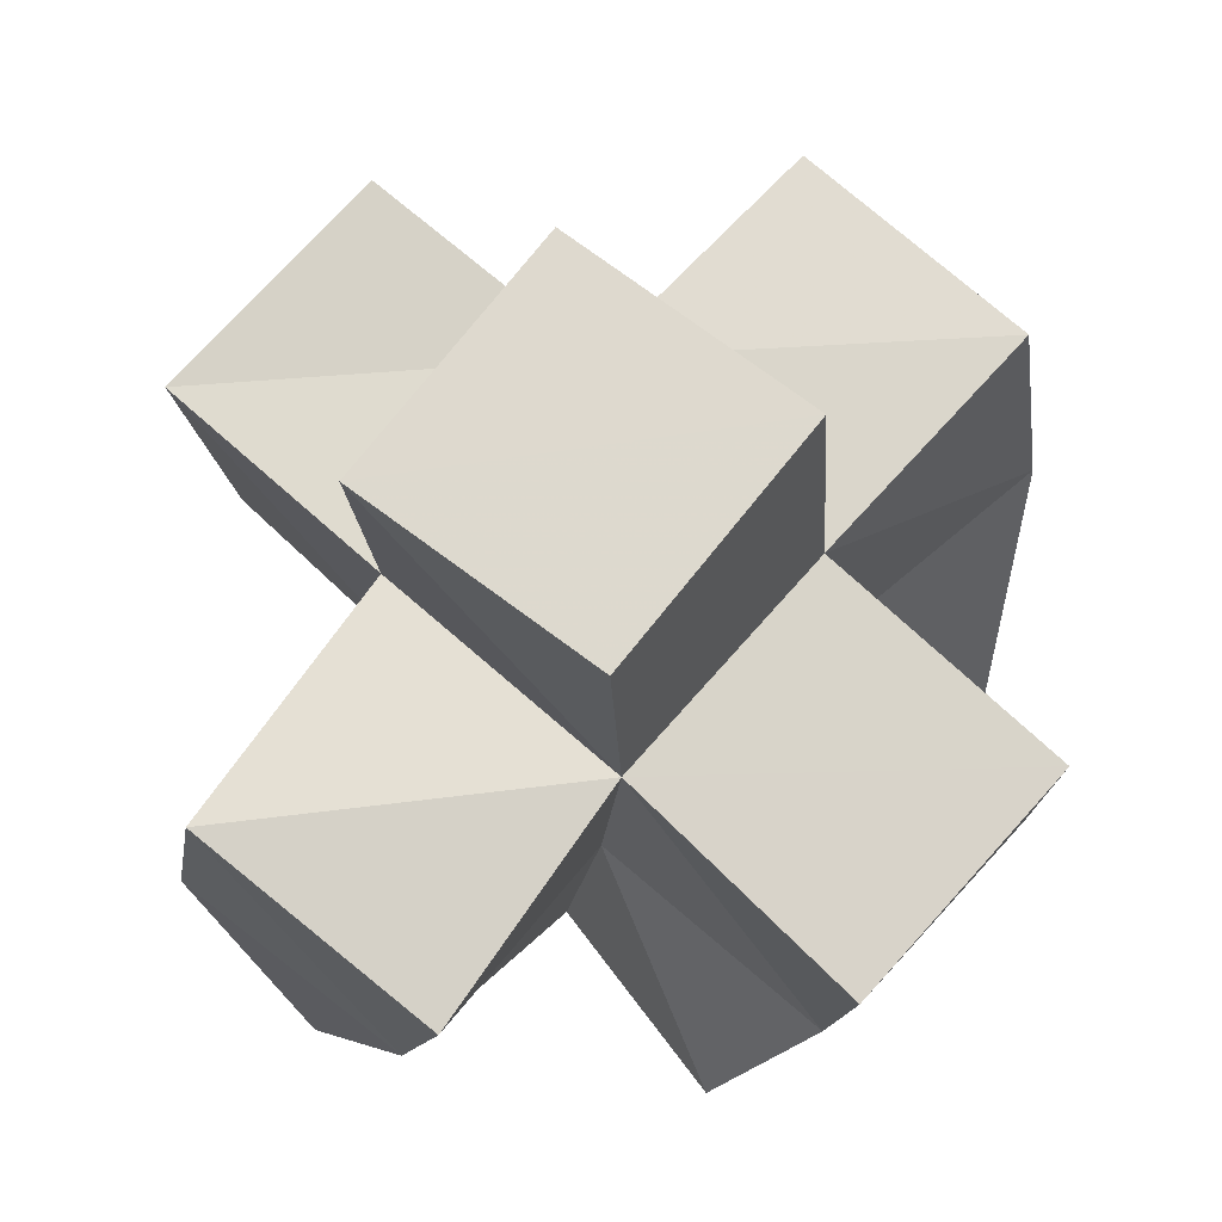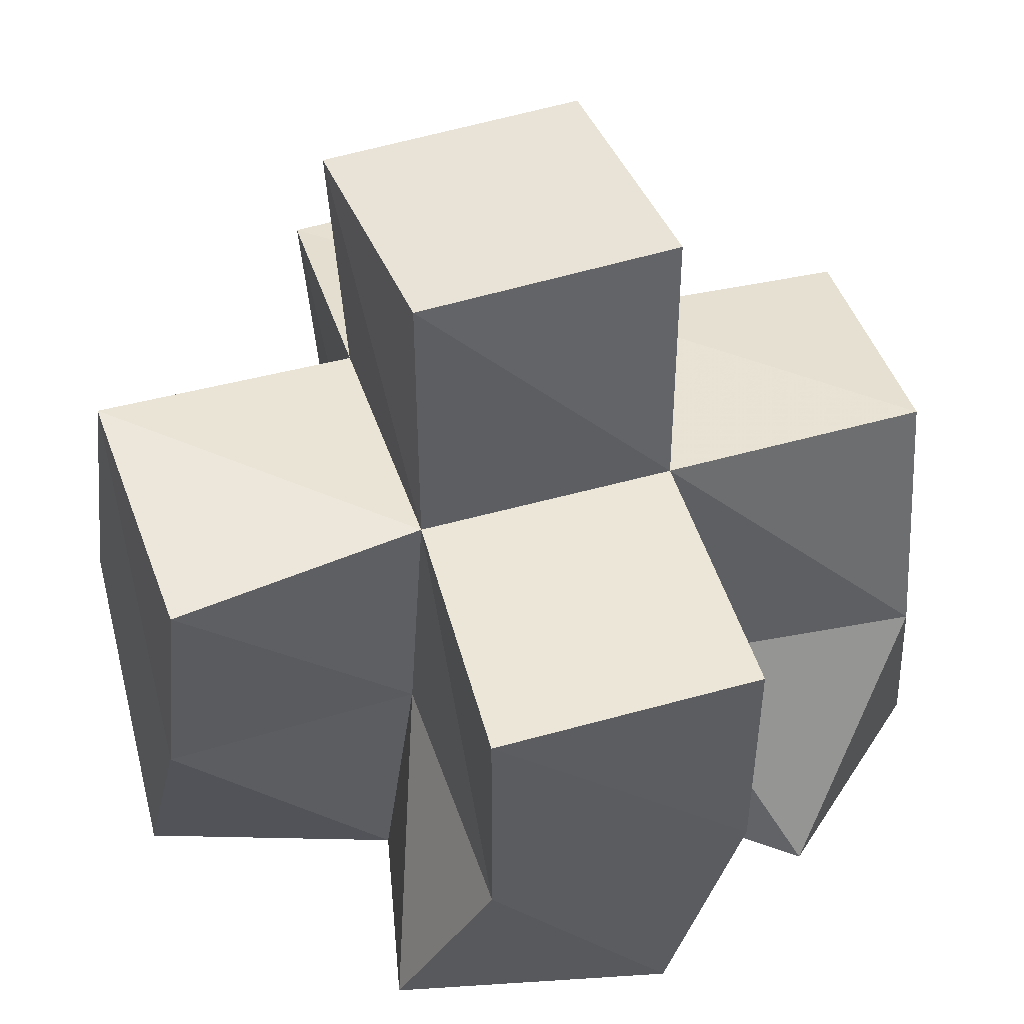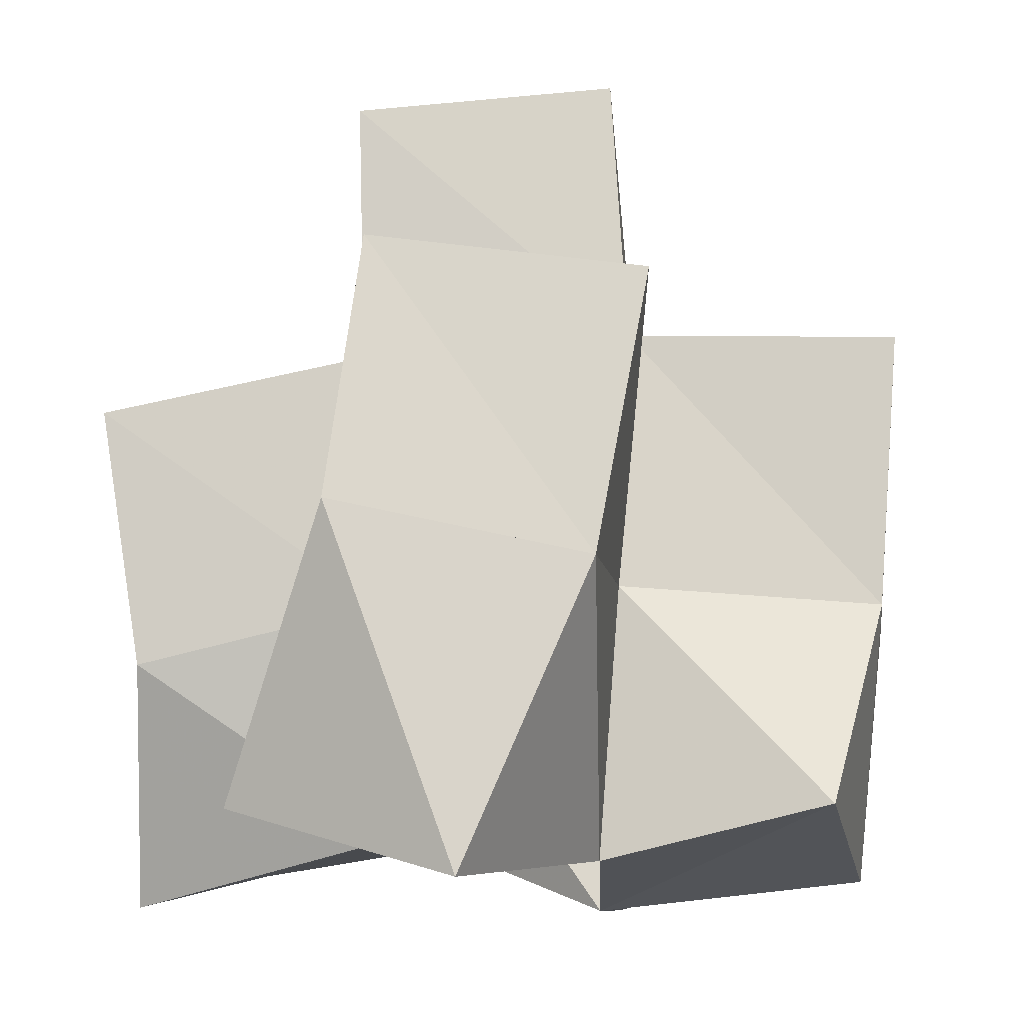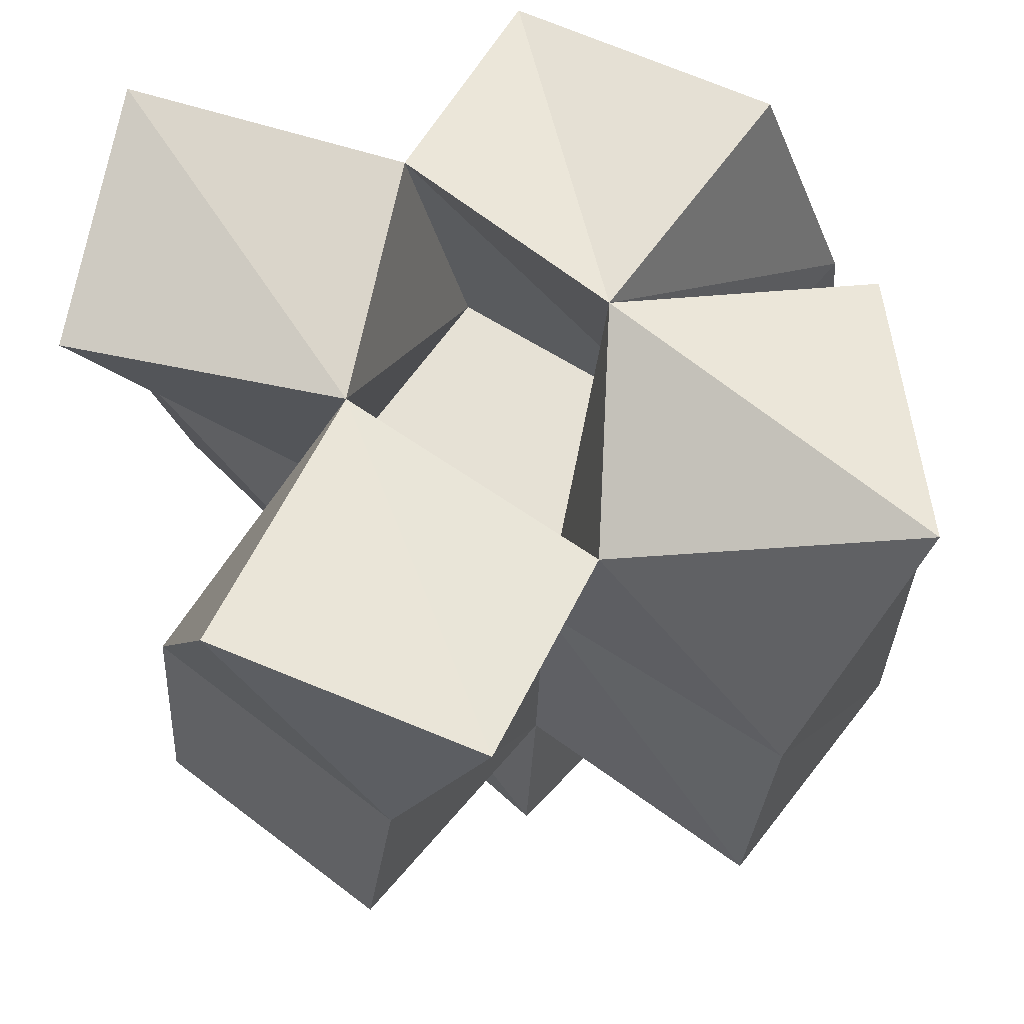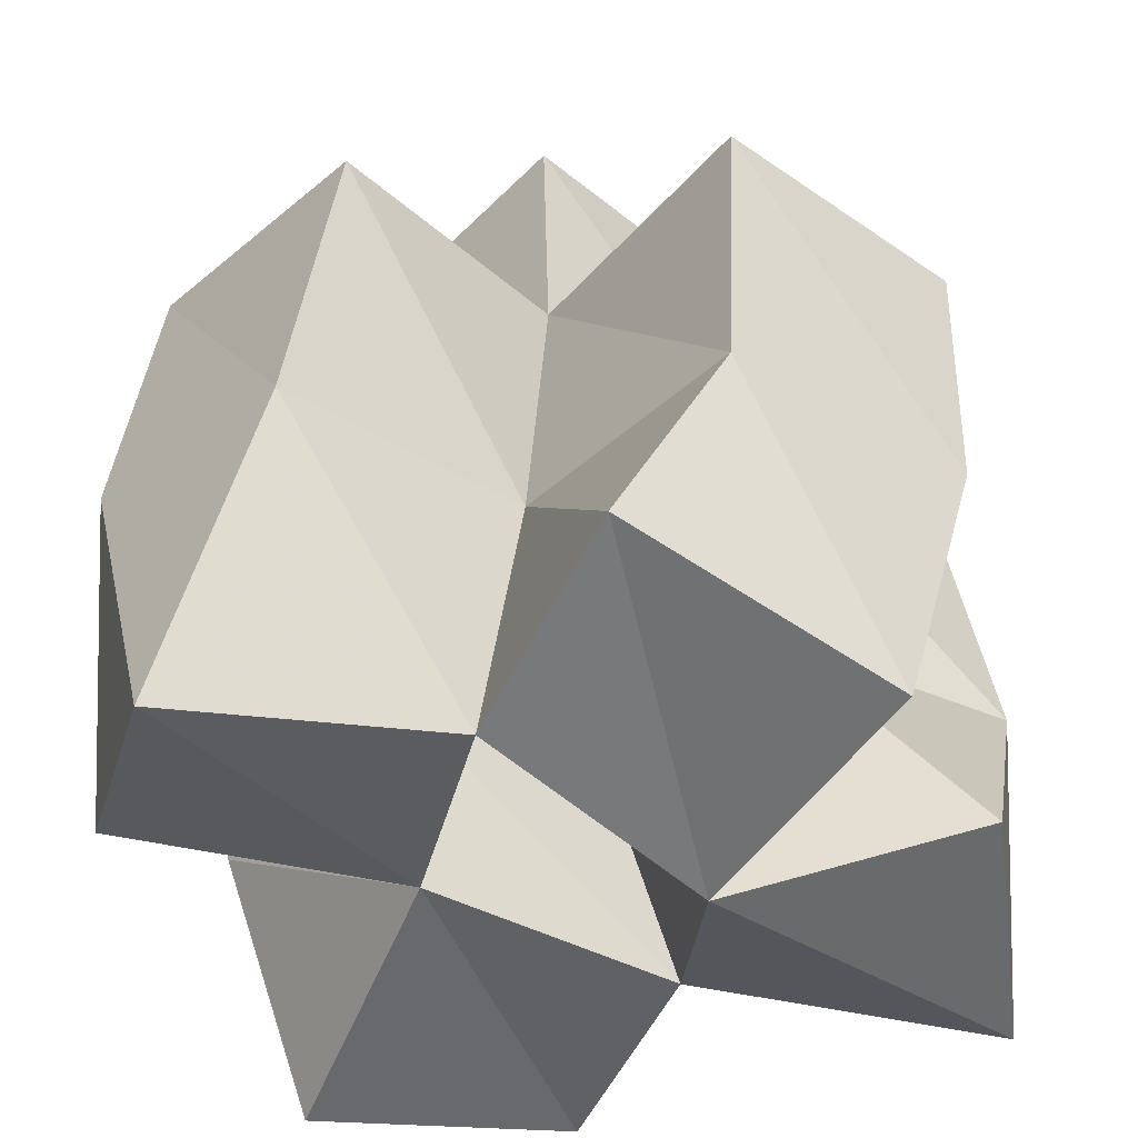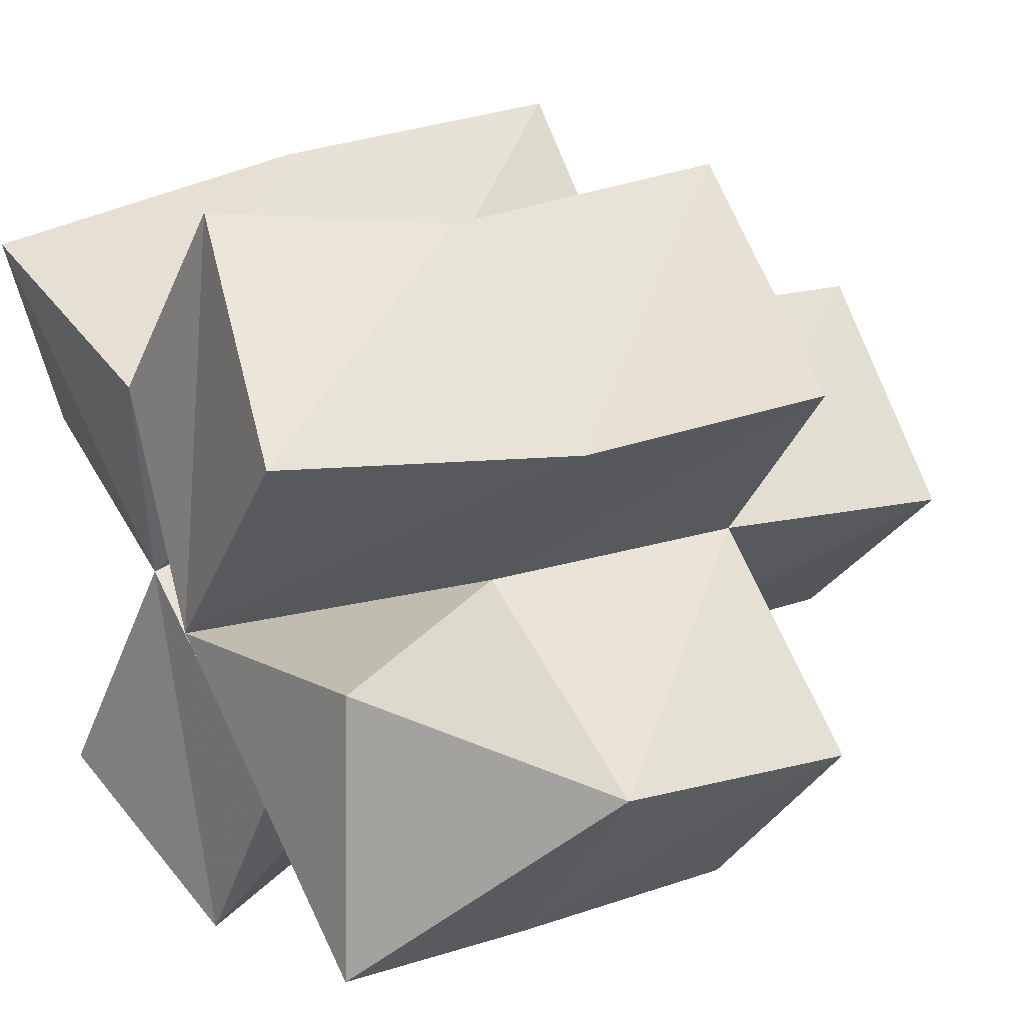
<metadata>
{"format":"obj","ext":"obj","renderer":"f3d","projection":"perspective","resolution":1024,"background":"white","views":[{"elev":73.9,"azim":-8.8,"up":"+Y"},{"elev":47.1,"azim":22.2,"up":"+Y"},{"elev":-13.1,"azim":-45.6,"up":"+Y"},{"elev":-24.9,"azim":4.2,"up":"+Z"},{"elev":44.3,"azim":0.2,"up":"+Z"},{"elev":25.1,"azim":61.9,"up":"+Z"}]}
</metadata>
<code>
v 0.4356 0.1148 0.1952
v 0.4334 0.1653 0.2217
v 0.4874 0.1143 0.1823
v 0.478 0.1574 0.188
v 0.4479 0.1011 0.2398
v 0.4657 0.1553 0.2551
v 0.4976 0.108 0.2262
v 0.5044 0.1597 0.2254
v 0.4662 0.103 0.1329
v 0.4504 0.1472 0.1501
v 0.5133 0.1131 0.1152
v 0.4922 0.1513 0.1174
v 0.5309 0.1181 0.1519
v 0.5195 0.1555 0.1582
v 0.5339 0.1028 0.1931
v 0.5466 0.1579 0.1963
v 0.5175 0.1169 0.2645
v 0.5367 0.1557 0.262
v 0.5632 0.1078 0.2353
v 0.5766 0.1601 0.2324
v 0.5875 0.1082 0.1497
v 0.5616 0.1561 0.1292
v 0.5807 0.1129 0.2007
v 0.5897 0.1622 0.1711
v 0.4403 0.2133 0.2239
v 0.4751 0.2061 0.186
v 0.4741 0.207 0.2605
v 0.5078 0.2093 0.2254
v 0.4438 0.1966 0.1456
v 0.4826 0.2007 0.1158
v 0.5145 0.2058 0.1547
v 0.5452 0.2099 0.1945
v 0.5384 0.207 0.2657
v 0.5772 0.208 0.2341
v 0.5542 0.2043 0.124
v 0.5839 0.2116 0.1637
v 0.4725 0.256 0.1868
v 0.5092 0.2555 0.1522
v 0.5065 0.2604 0.2225
v 0.5431 0.26 0.1888
f 1 2 4
f 3 1 4
f 2 6 8
f 4 2 8
f 6 5 7
f 8 6 7
f 5 1 3
f 7 5 3
f 8 7 3
f 4 8 3
f 2 1 5
f 6 2 5
f 9 10 12
f 11 9 12
f 10 4 14
f 12 10 14
f 4 3 13
f 14 4 13
f 3 9 11
f 13 3 11
f 14 13 11
f 12 14 11
f 10 9 3
f 4 10 3
f 7 8 16
f 15 7 16
f 8 18 20
f 16 8 20
f 18 17 19
f 20 18 19
f 17 7 15
f 19 17 15
f 20 19 15
f 16 20 15
f 8 7 17
f 18 8 17
f 13 14 22
f 21 13 22
f 14 16 24
f 22 14 24
f 16 15 23
f 24 16 23
f 15 13 21
f 23 15 21
f 24 23 21
f 22 24 21
f 14 13 15
f 16 14 15
f 2 25 26
f 4 2 26
f 25 27 28
f 26 25 28
f 27 6 8
f 28 27 8
f 6 2 4
f 8 6 4
f 28 8 4
f 26 28 4
f 25 2 6
f 27 25 6
f 10 29 30
f 12 10 30
f 29 26 31
f 30 29 31
f 26 4 14
f 31 26 14
f 4 10 12
f 14 4 12
f 31 14 12
f 30 31 12
f 29 10 4
f 26 29 4
f 8 28 32
f 16 8 32
f 28 33 34
f 32 28 34
f 33 18 20
f 34 33 20
f 18 8 16
f 20 18 16
f 34 20 16
f 32 34 16
f 28 8 18
f 33 28 18
f 14 31 35
f 22 14 35
f 31 32 36
f 35 31 36
f 32 16 24
f 36 32 24
f 16 14 22
f 24 16 22
f 36 24 22
f 35 36 22
f 31 14 16
f 32 31 16
f 4 26 31
f 14 4 31
f 26 28 32
f 31 26 32
f 28 8 16
f 32 28 16
f 8 4 14
f 16 8 14
f 32 16 14
f 31 32 14
f 26 4 8
f 28 26 8
f 26 37 38
f 31 26 38
f 37 39 40
f 38 37 40
f 39 28 32
f 40 39 32
f 28 26 31
f 32 28 31
f 40 32 31
f 38 40 31
f 37 26 28
f 39 37 28

</code>
